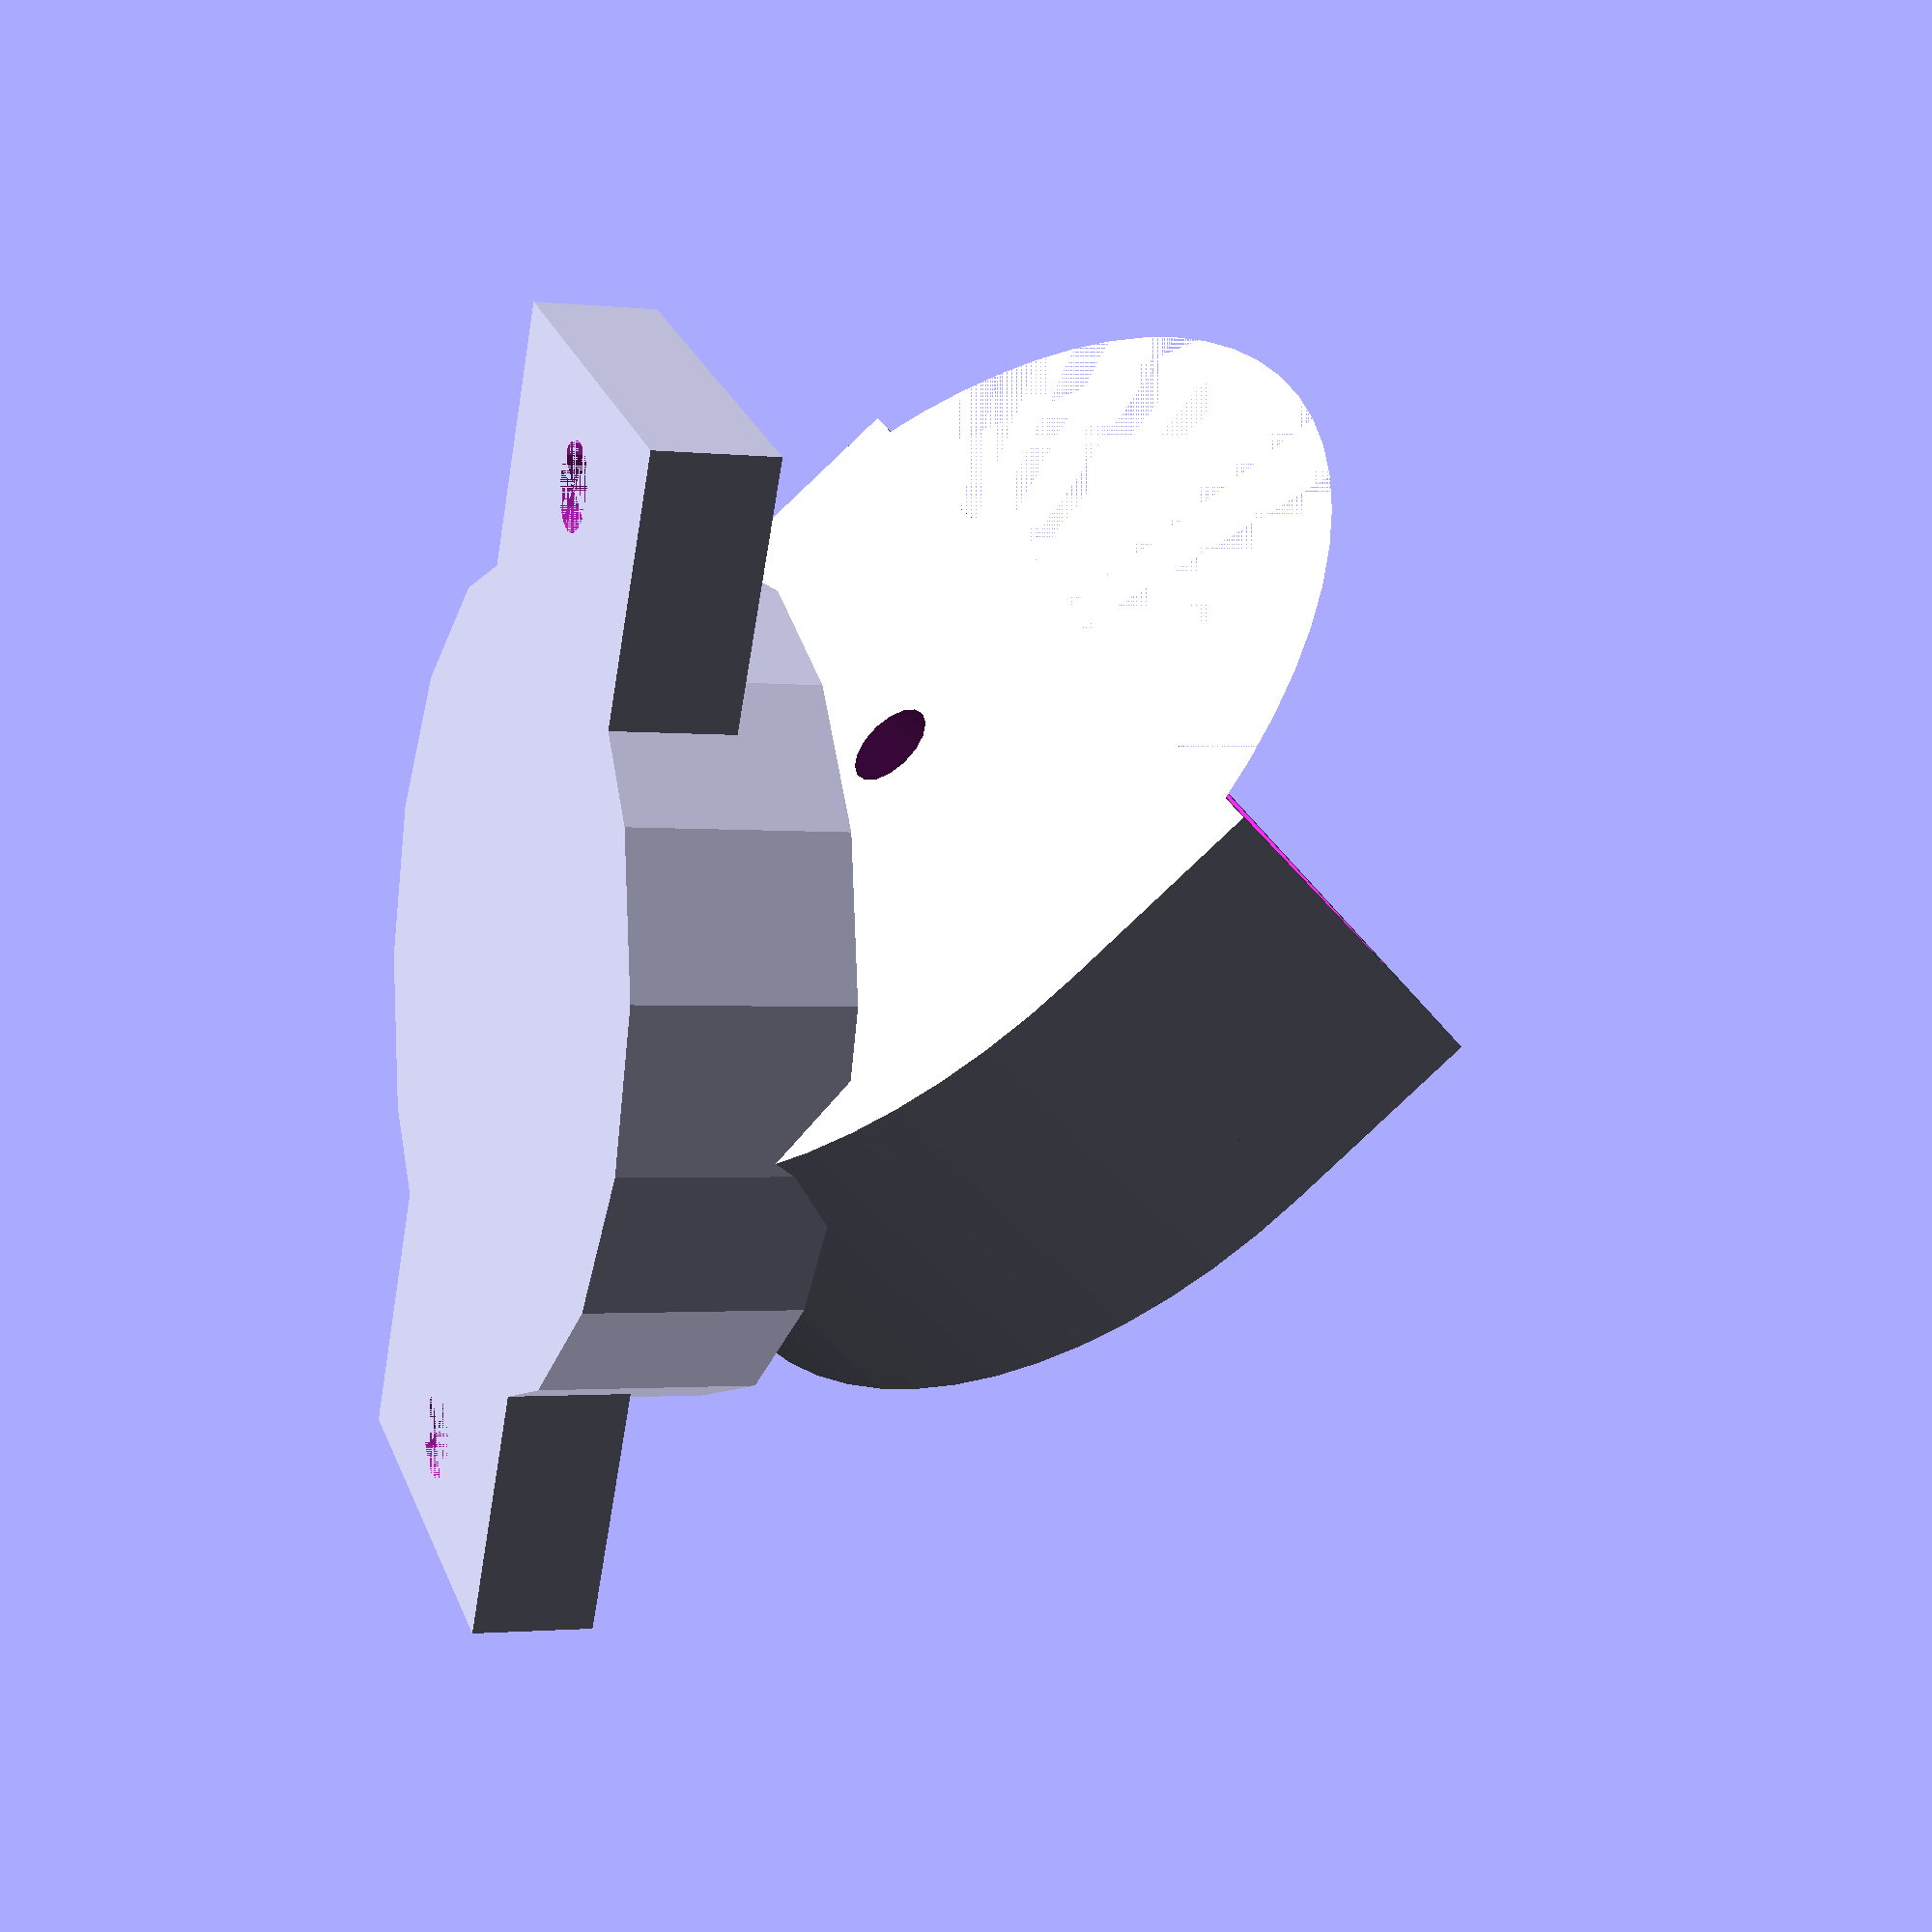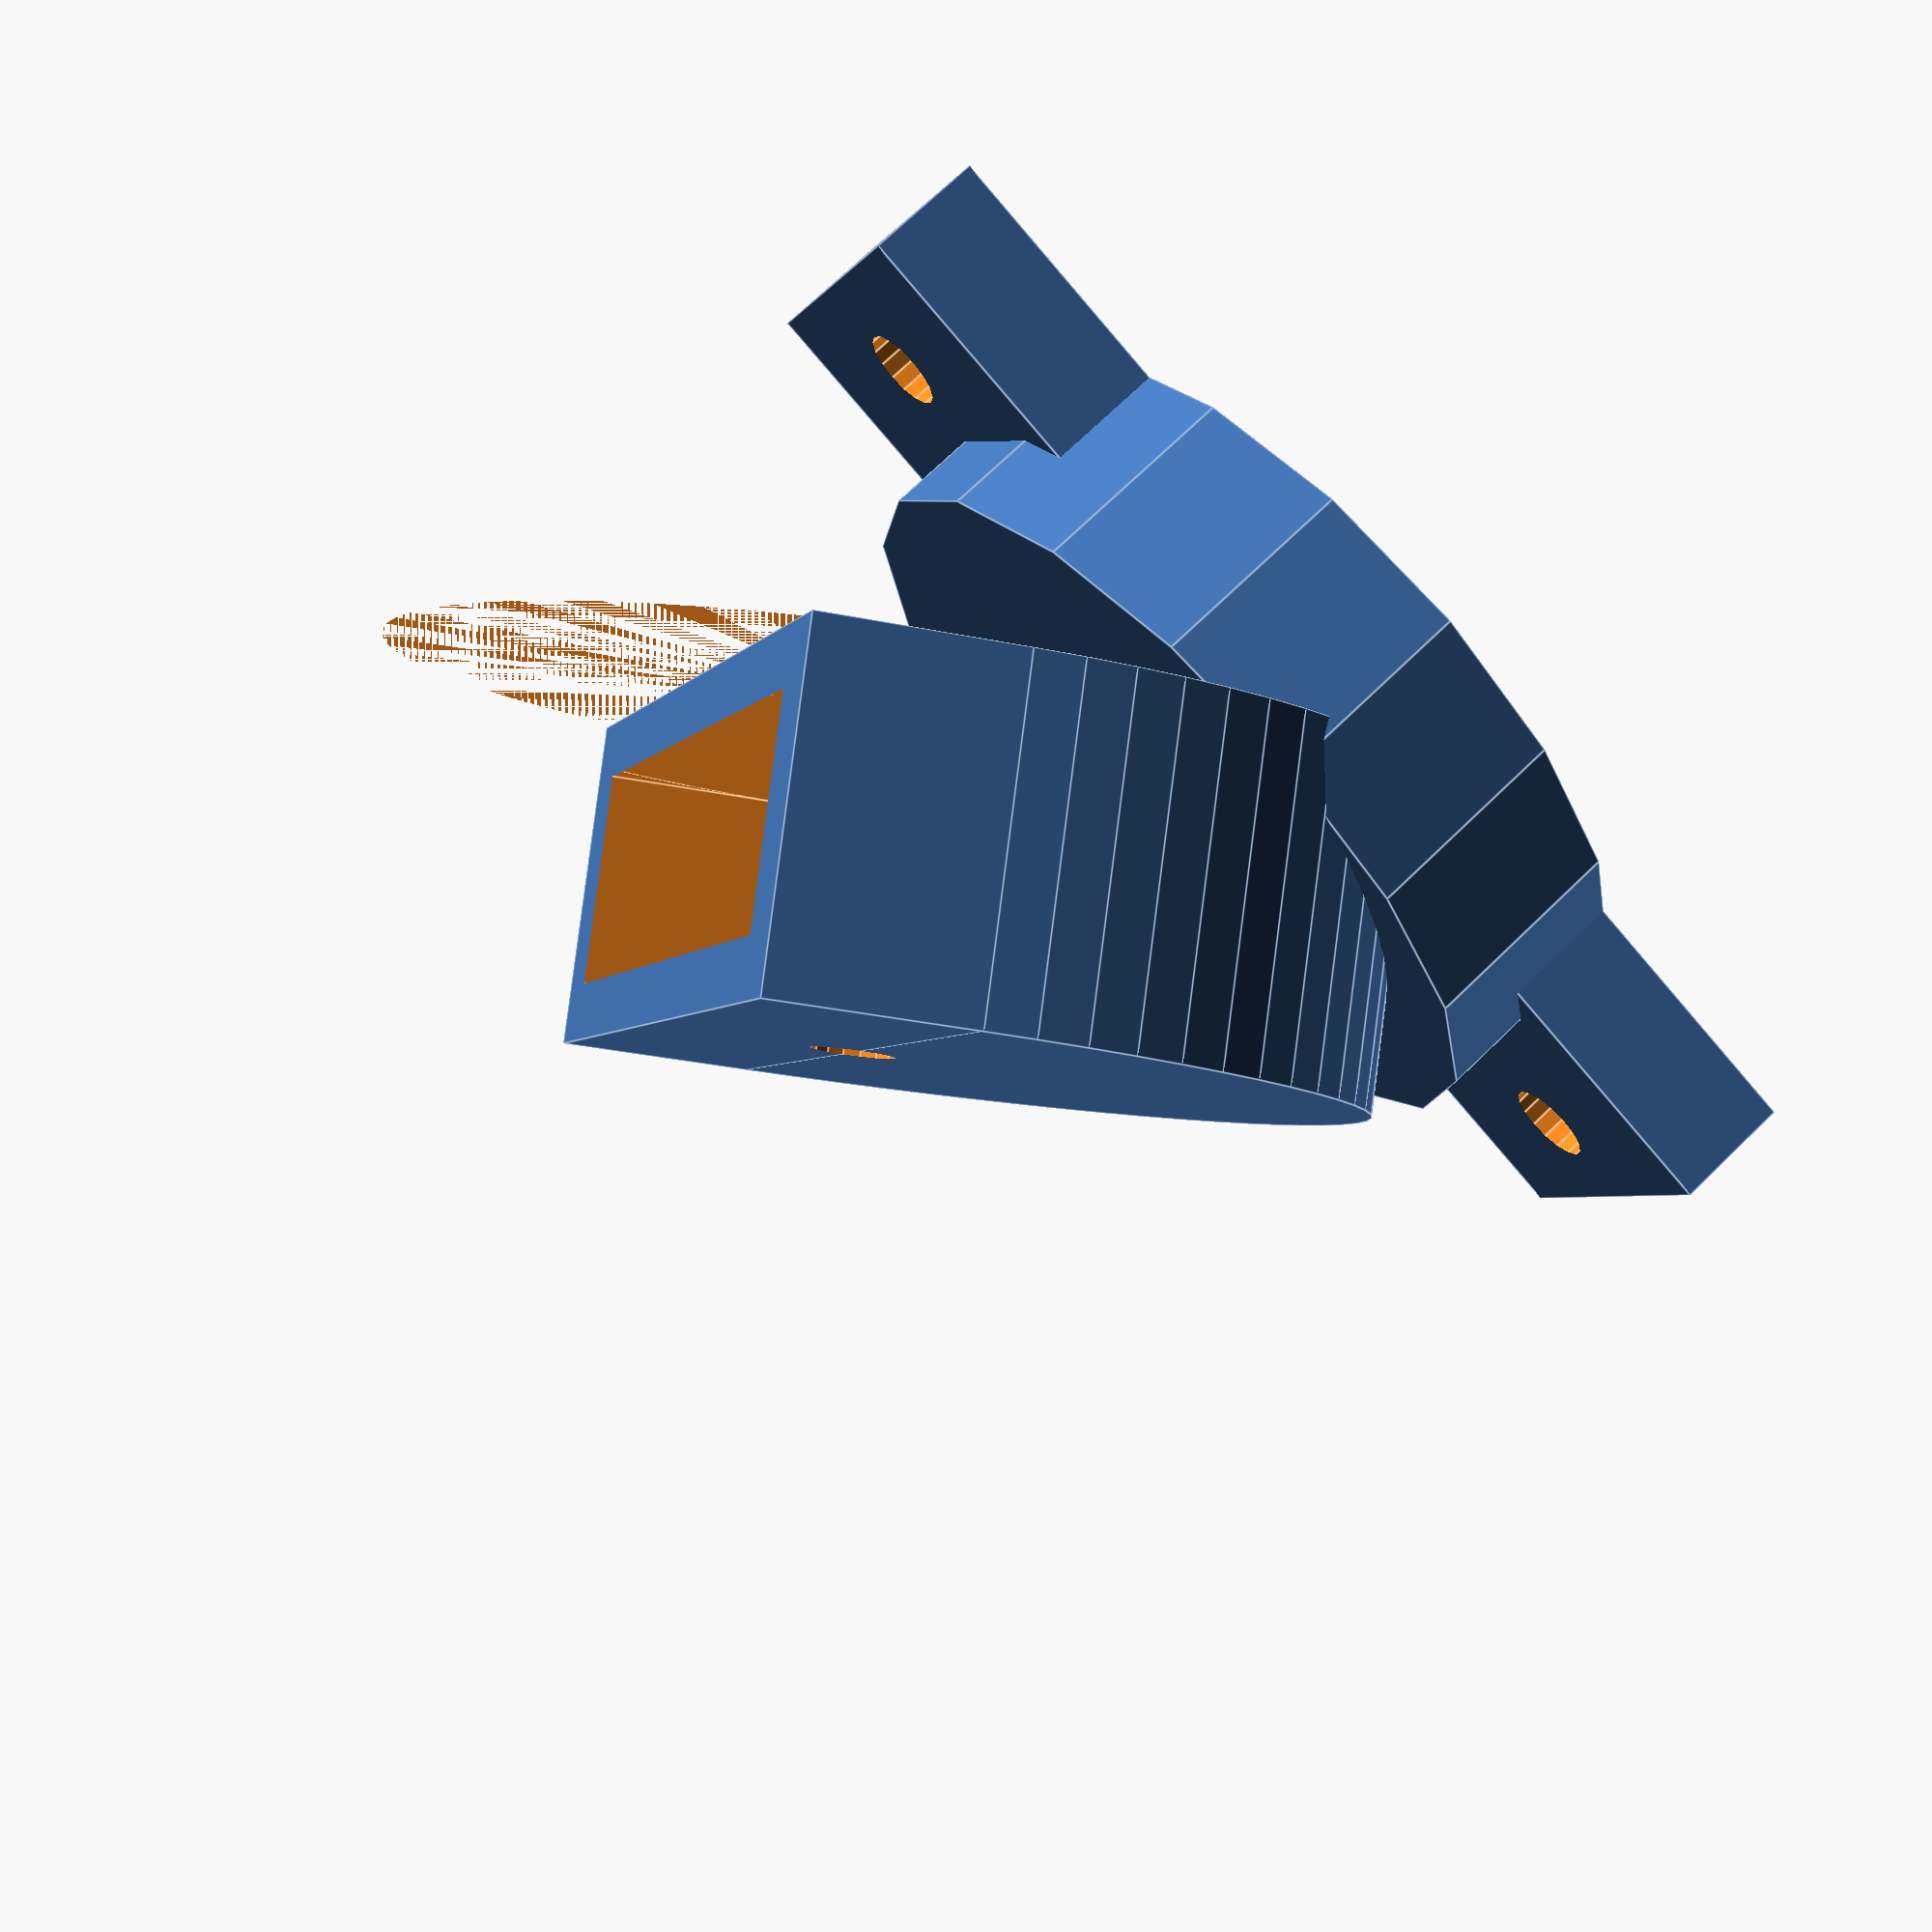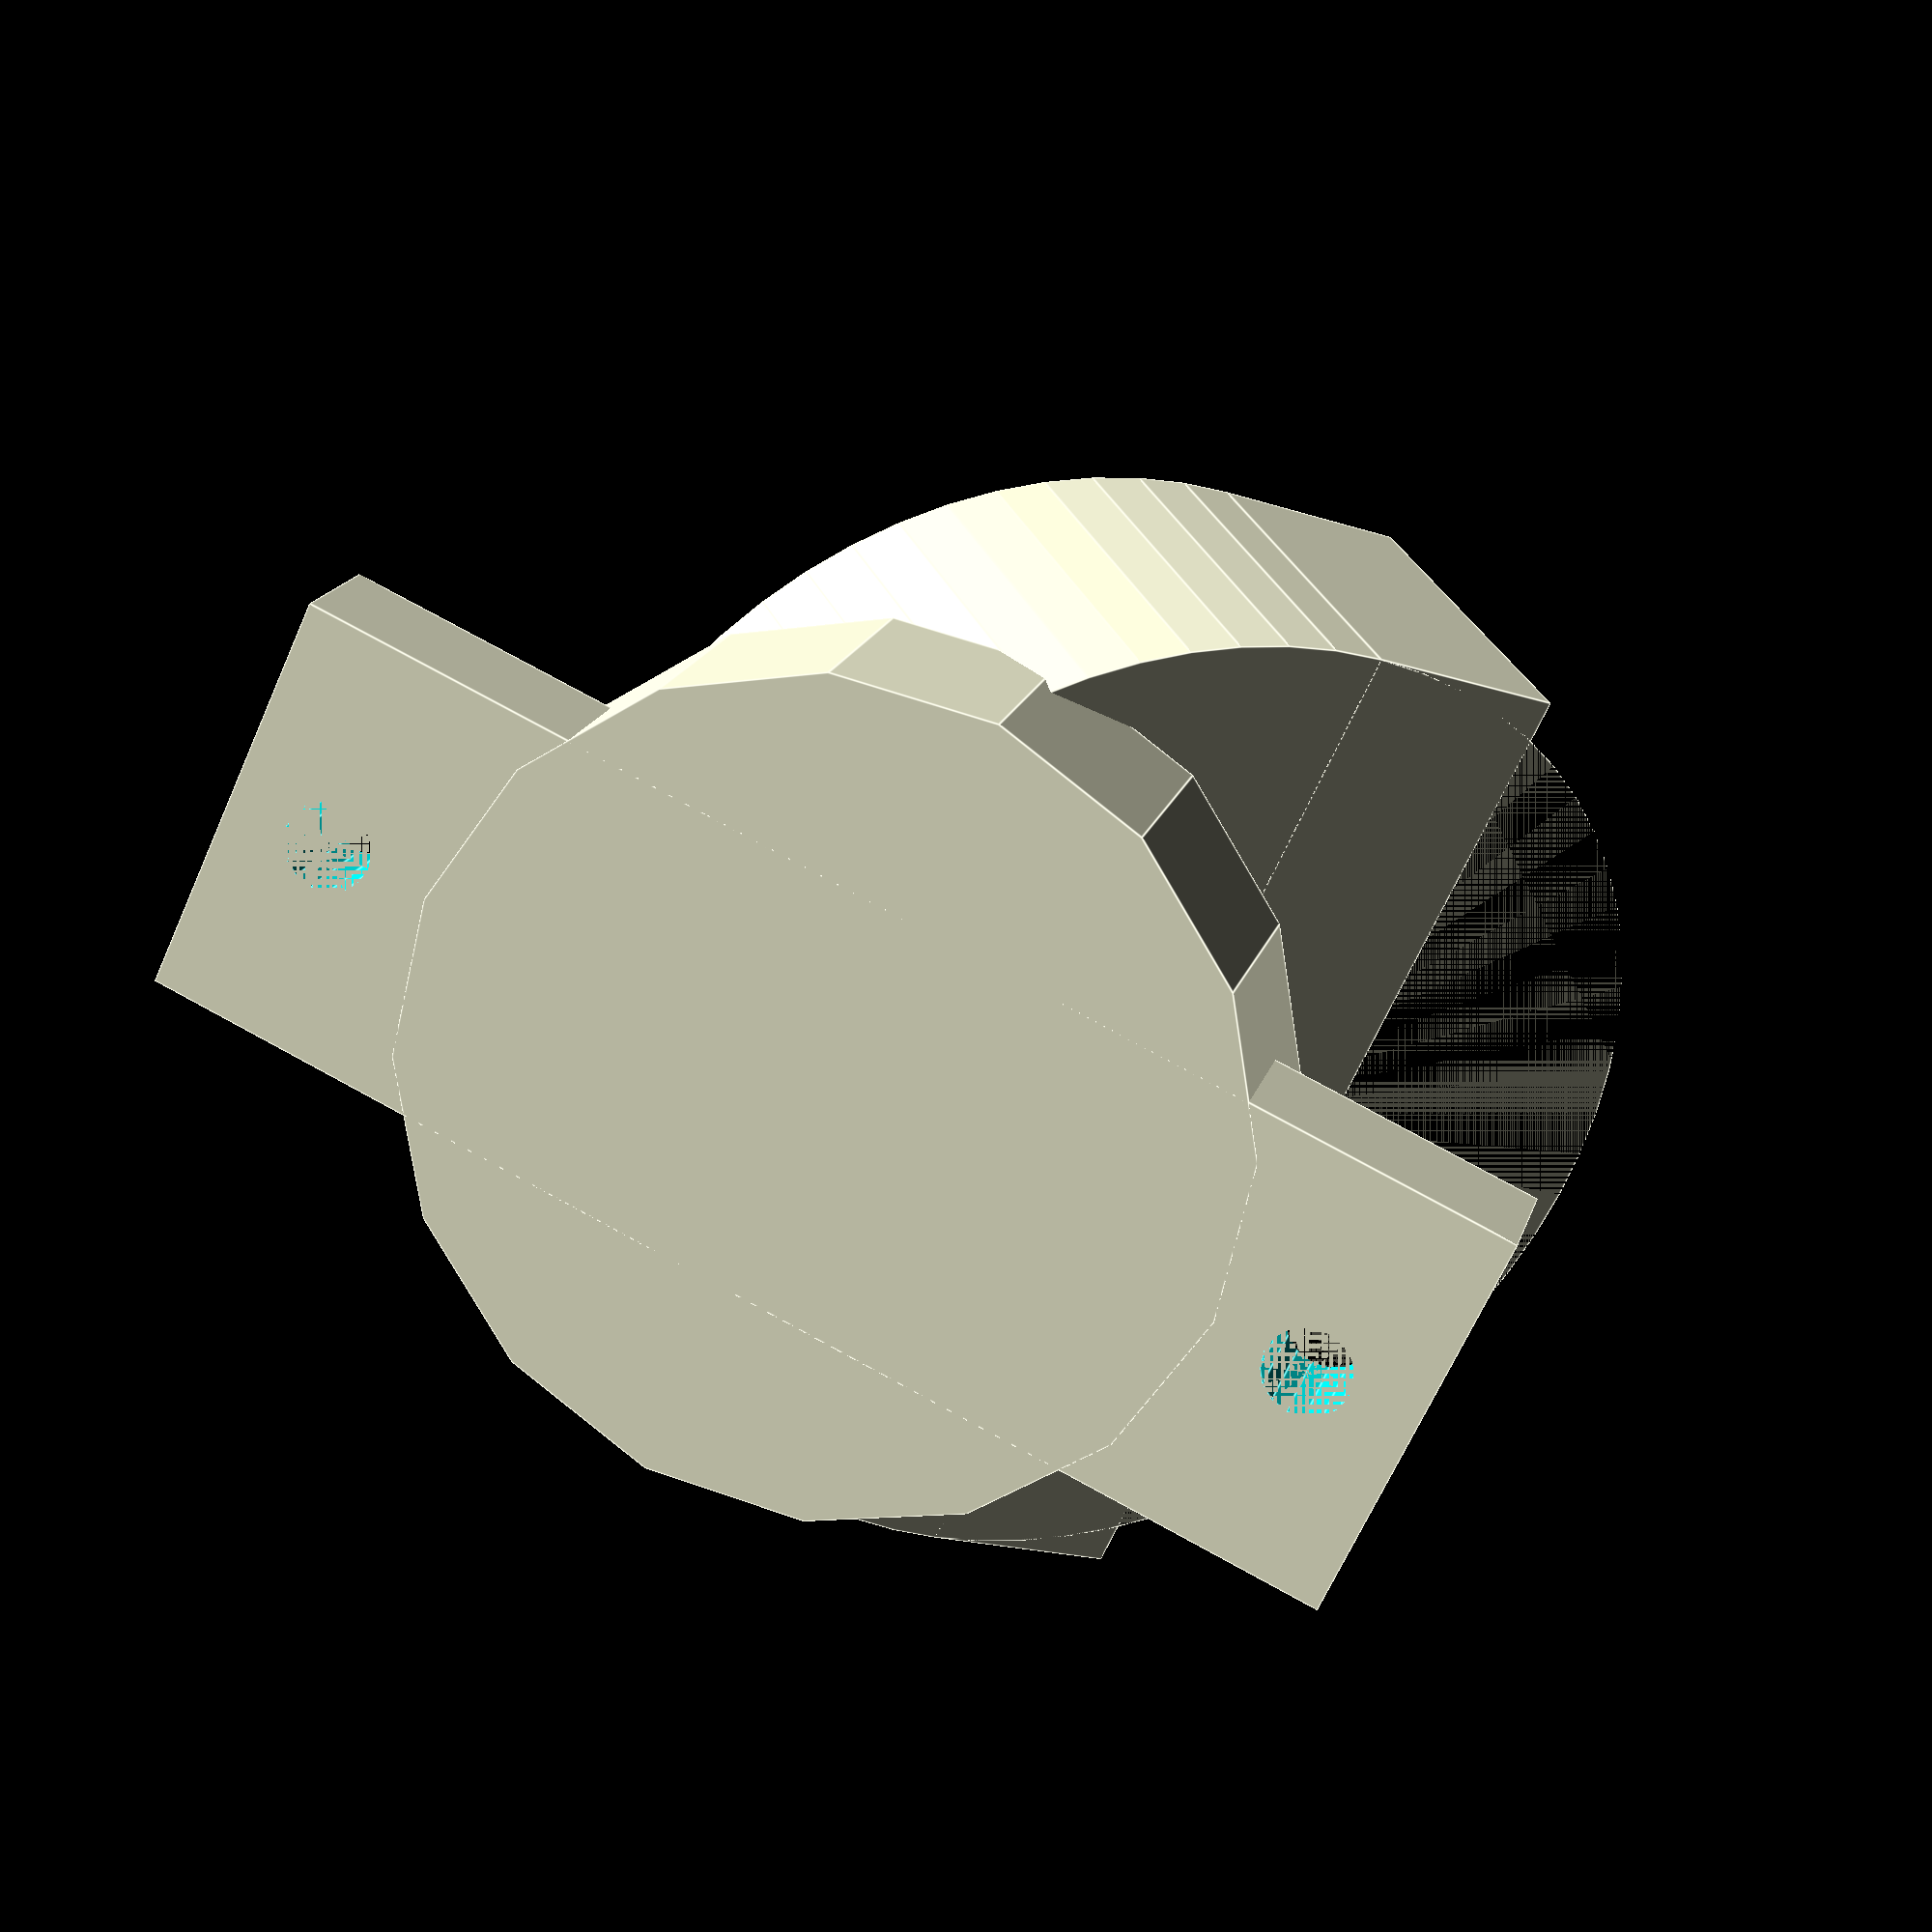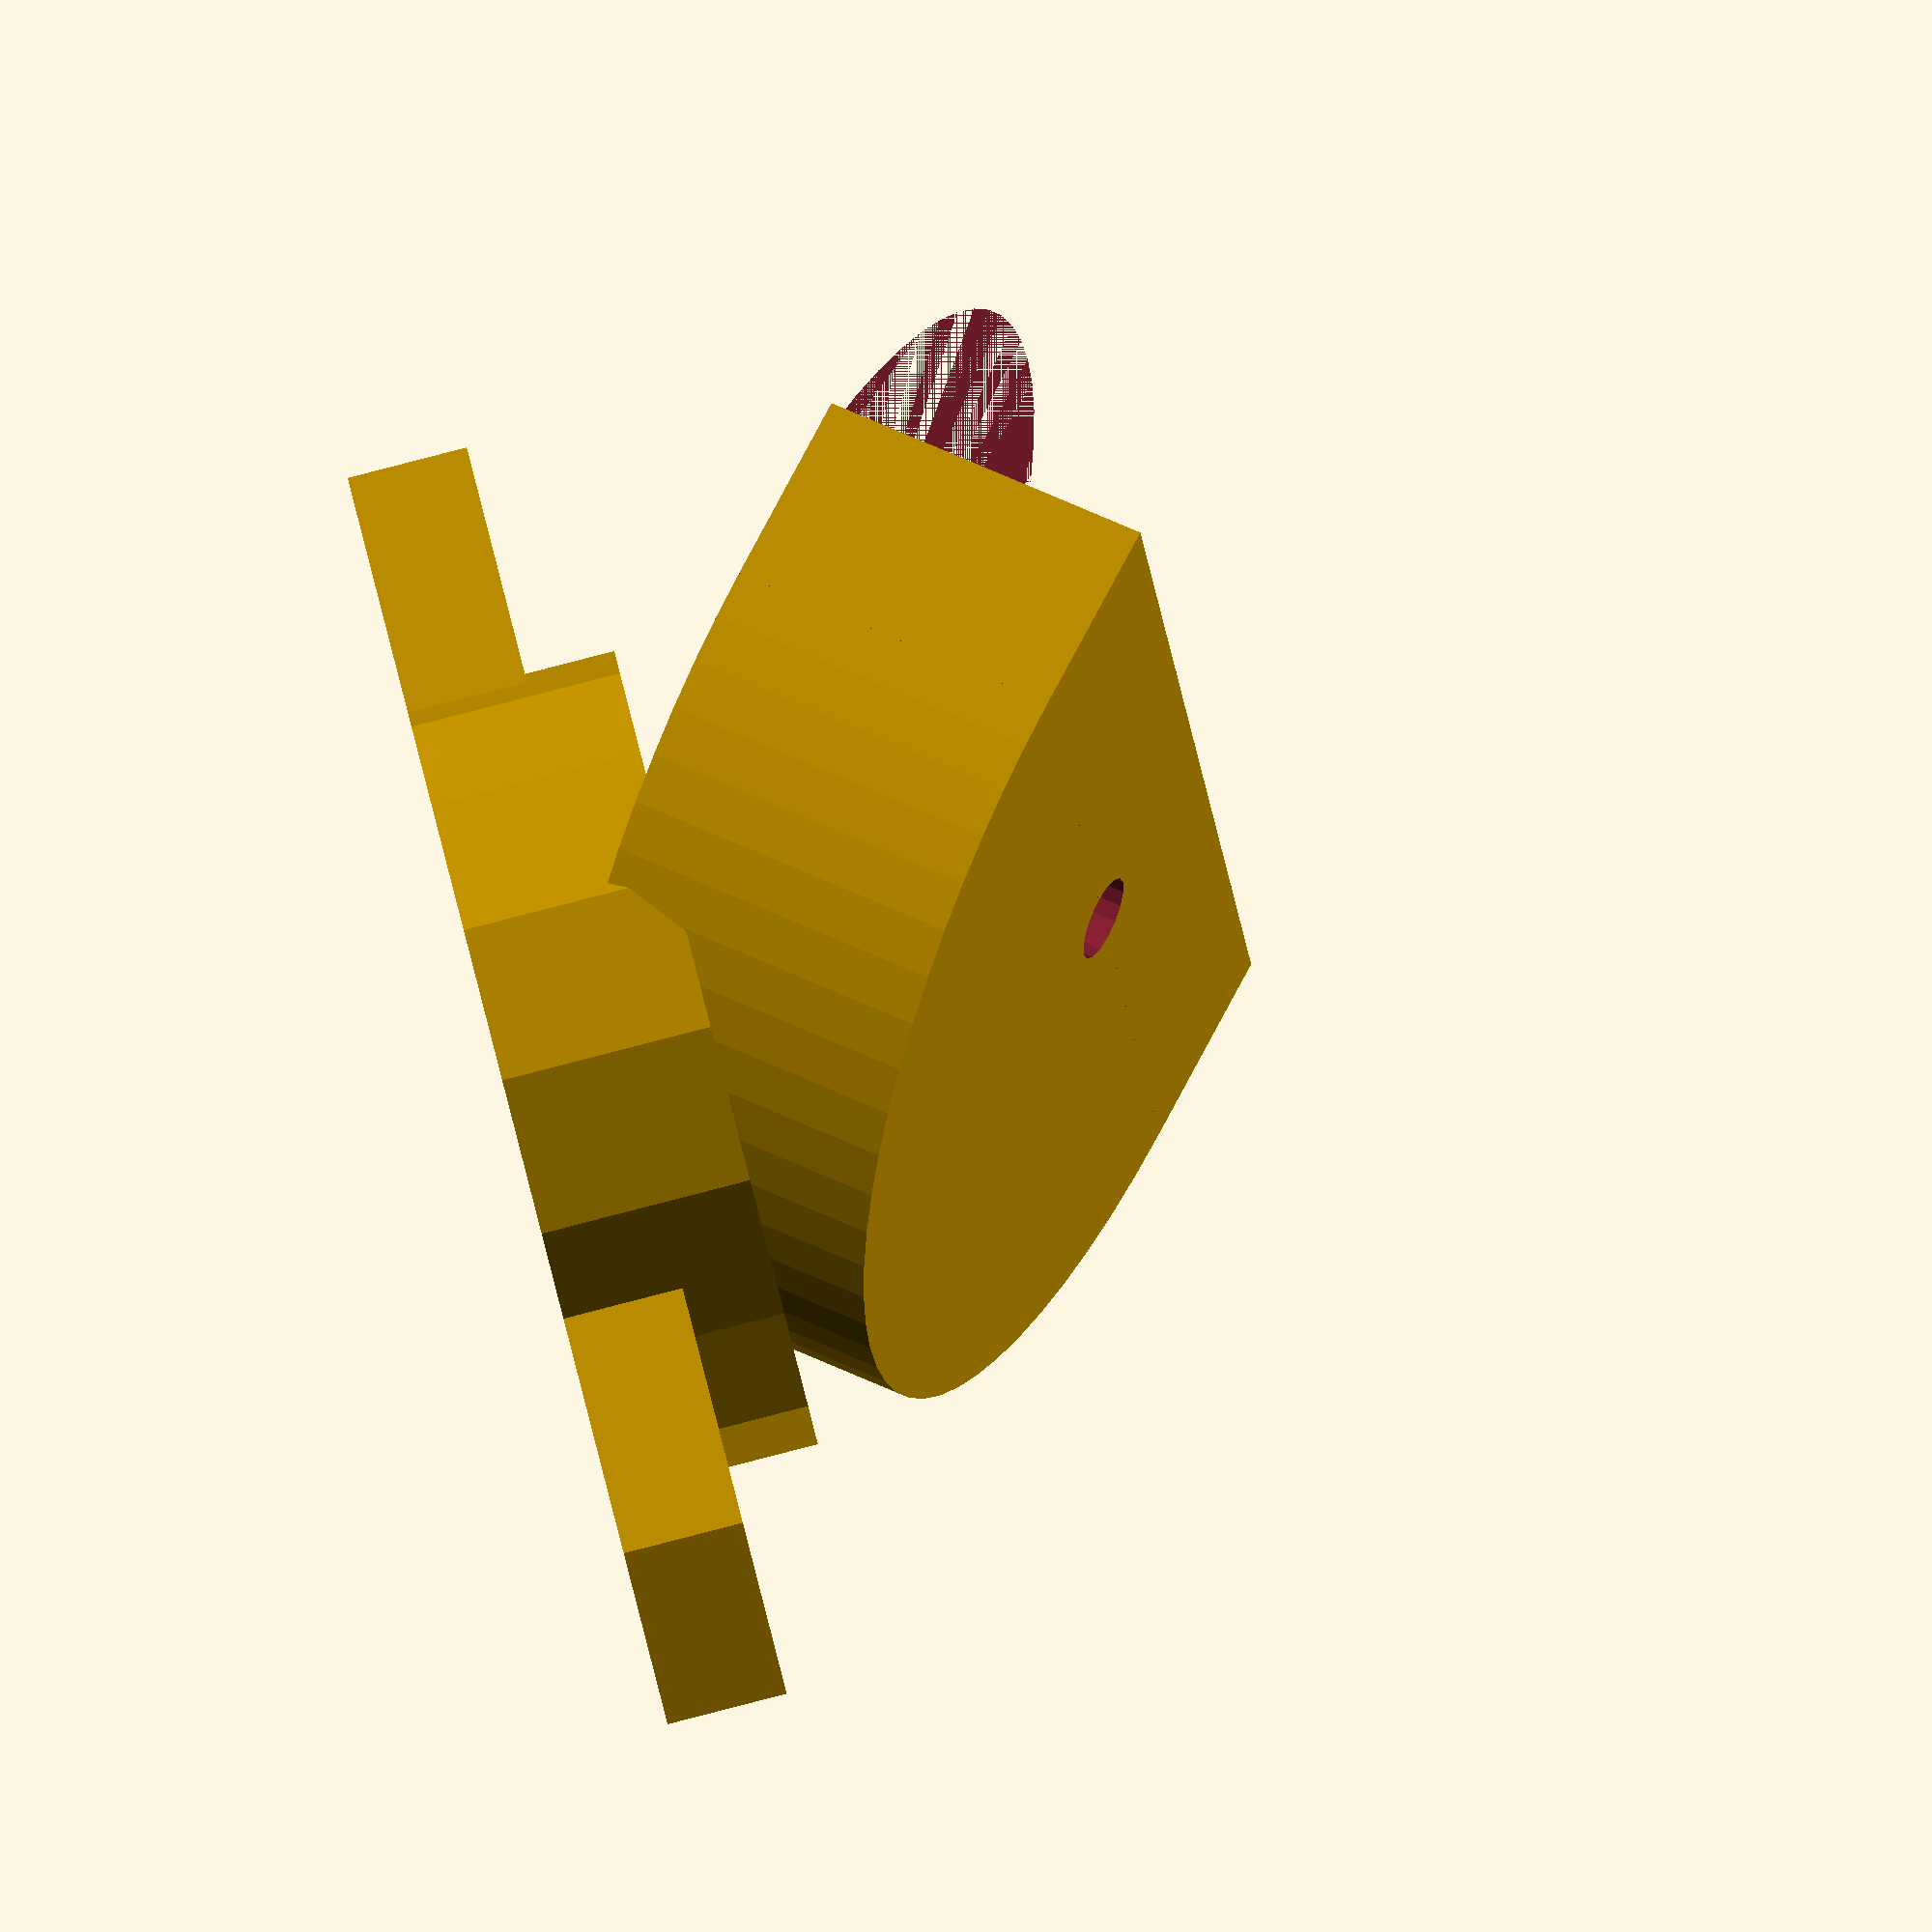
<openscad>
/*Battery dimensions in mm
CR1225 cell holder: 
 diameter=12mm 
 height=2.5mm 
 tolerance=0.5mm 
 wall thickness=2mm 

CR2032 cell holder: 
 diameter=20mm 
 height=3.2mm 

CR1632 cell holder: 
 diameter=16mm 
 height=3.2mm 

*/

battery_diameter	= 16.0;	// Diameter of battery
battery_height = 3.5;	// Thickness of battery
tolerance = 0.9;	// Make things a little looser
wall_thickness = 1.2;	// Wall thickness
wire_diameter = 1.7;	// Thickness of wire openings
number_of_cells = 1;		// How many cells will be stacked
pitch = 1.27; // 0.1" pitch = 2.54mm / 2 = 1.27
// For a base on both sides:
// base_width = pitch*9;
// base_offset = 0.25;
base_width = 24;
base_length = 8; // pitch*17 for a wide mounting base
base_offset = -6;

extra_length	= -battery_diameter/2+4;	// Extends the opening to shroud the battery

module battery() {
    difference(){
        union(){
            difference(){
                cylinder(r=(battery_diameter/2)+tolerance+wall_thickness, h=battery_height*number_of_cells+(tolerance)+(2*wall_thickness),$fn=64);
                // Cut the cylinder in half
                translate([0,-((battery_diameter/2)+2+tolerance),0])
                    cube([battery_diameter+10,battery_diameter*number_of_cells+5,battery_height*number_of_cells+5]);
            }

        // Square extension up the top
        translate([0,-((battery_diameter/2)+wall_thickness+tolerance),0])
            cube([battery_diameter/2+extra_length,battery_diameter+(2*wall_thickness)+(2*tolerance),battery_height*number_of_cells+(2*wall_thickness)+tolerance]);
    }
      // Cut-out battery shape
      translate([0,0,wall_thickness])
        cylinder(r=(battery_diameter/2)+(tolerance/2), h=battery_height*number_of_cells+tolerance,$fn=64);

      // Cut-out the square extension
      translate([0,-((battery_diameter/2))-(tolerance/2),wall_thickness])
        cube([battery_diameter+tolerance,battery_diameter+tolerance,battery_height*number_of_cells+tolerance]);

      // Cut-out side wire holes
      translate([0,0,-1])
        cylinder(r=wire_diameter/2, h=battery_height*number_of_cells+tolerance+10,$fn=16);
 
  }
}


rotate([0,-40,0]){ //[0,-90,0]
  // Move to propper hieght and orientation
  translate([-battery_diameter/2-extra_length,0,-(battery_height*number_of_cells)+(wall_thickness/4)]){
    battery();
  }
}

difference(){
rotate([0,-90,0]){ //[0,-90,0]
    // Base
    translate([-battery_diameter/2-wall_thickness*3.3, -base_length/2, base_width+base_offset])
      difference(){
        union(){
          rotate([0,90,0])
            cube([base_width,base_length,wall_thickness*2]);
          rotate([0,90,0])
            translate([base_width/2,base_length/2,0])
              cylinder(r=battery_diameter/2, h=wall_thickness*3.5,$fn=16);
        }
        rotate([0,90,0]){
          translate([2,base_length/2,0])
            cylinder(r=wire_diameter/2,h=wall_thickness*4,$fn=16);
          translate([2+19.85,base_length/2,0])
            cylinder(r=wire_diameter/2,h=wall_thickness*4,$fn=16);
          }

      }
}

// Cut-out battery shape
rotate([0,-40,0]){ //[0,-90,0]
  // Move to propper hieght and orientation
  translate([-battery_diameter/2-extra_length,0,-(battery_height*number_of_cells)+(wall_thickness/4)]){
      translate([0,0,wall_thickness])
        cylinder(r=(battery_diameter/2)+(tolerance/2), h=battery_height*number_of_cells+tolerance,$fn=64);
}
}    
}




</openscad>
<views>
elev=181.7 azim=62.7 roll=291.5 proj=p view=wireframe
elev=288.4 azim=200.8 roll=45.7 proj=p view=edges
elev=342.5 azim=155.3 roll=194.6 proj=p view=edges
elev=90.0 azim=205.5 roll=284.4 proj=o view=wireframe
</views>
